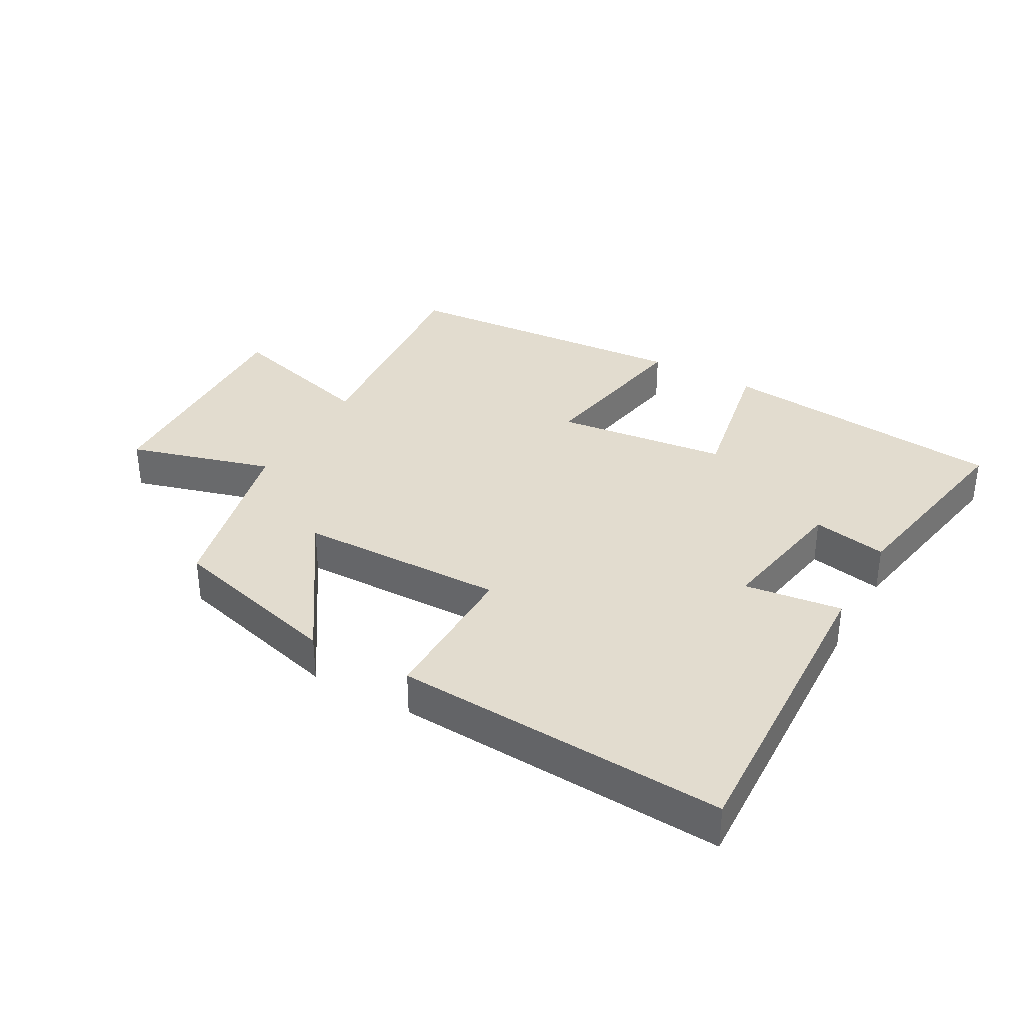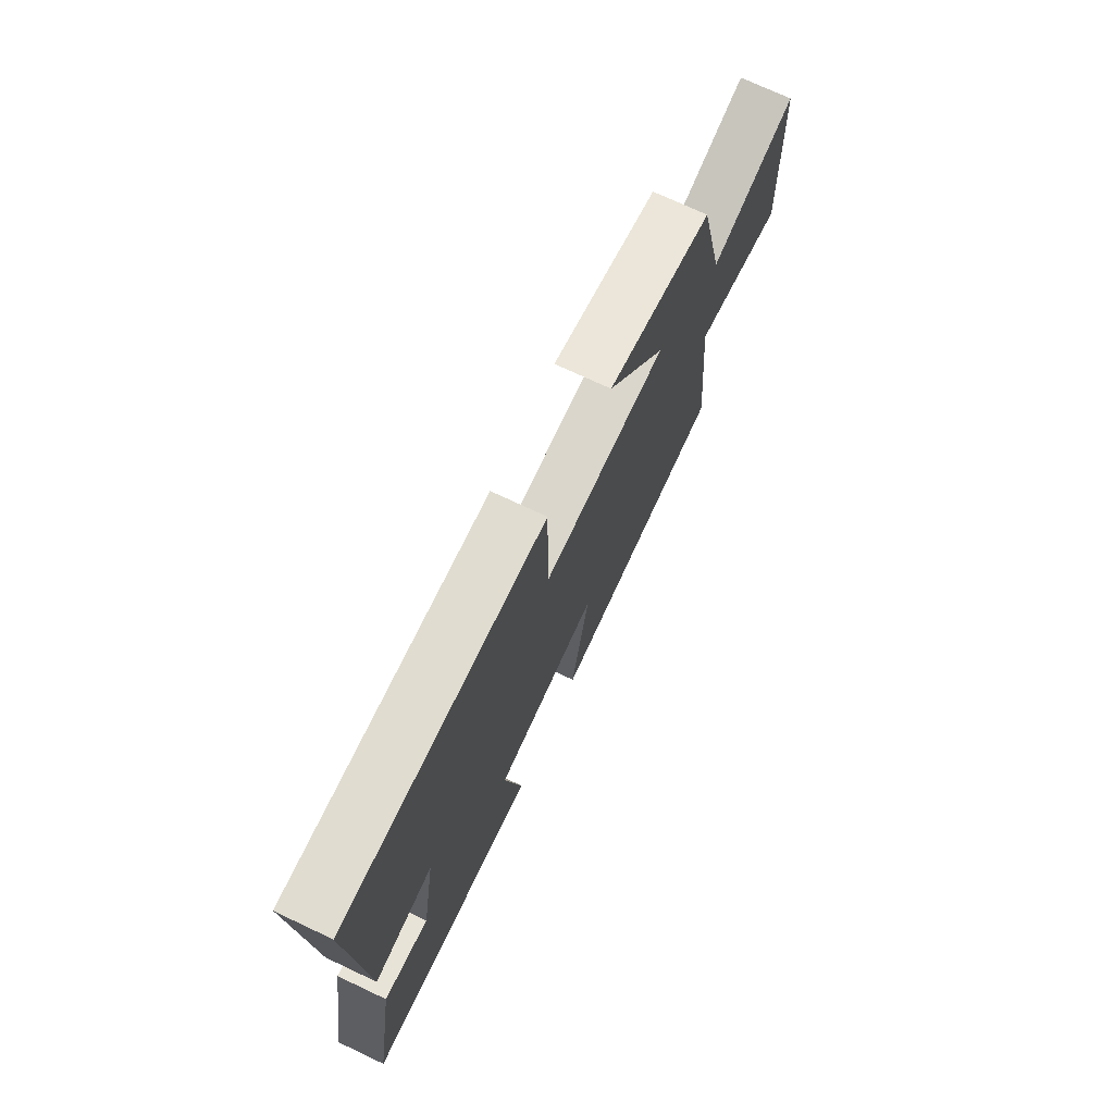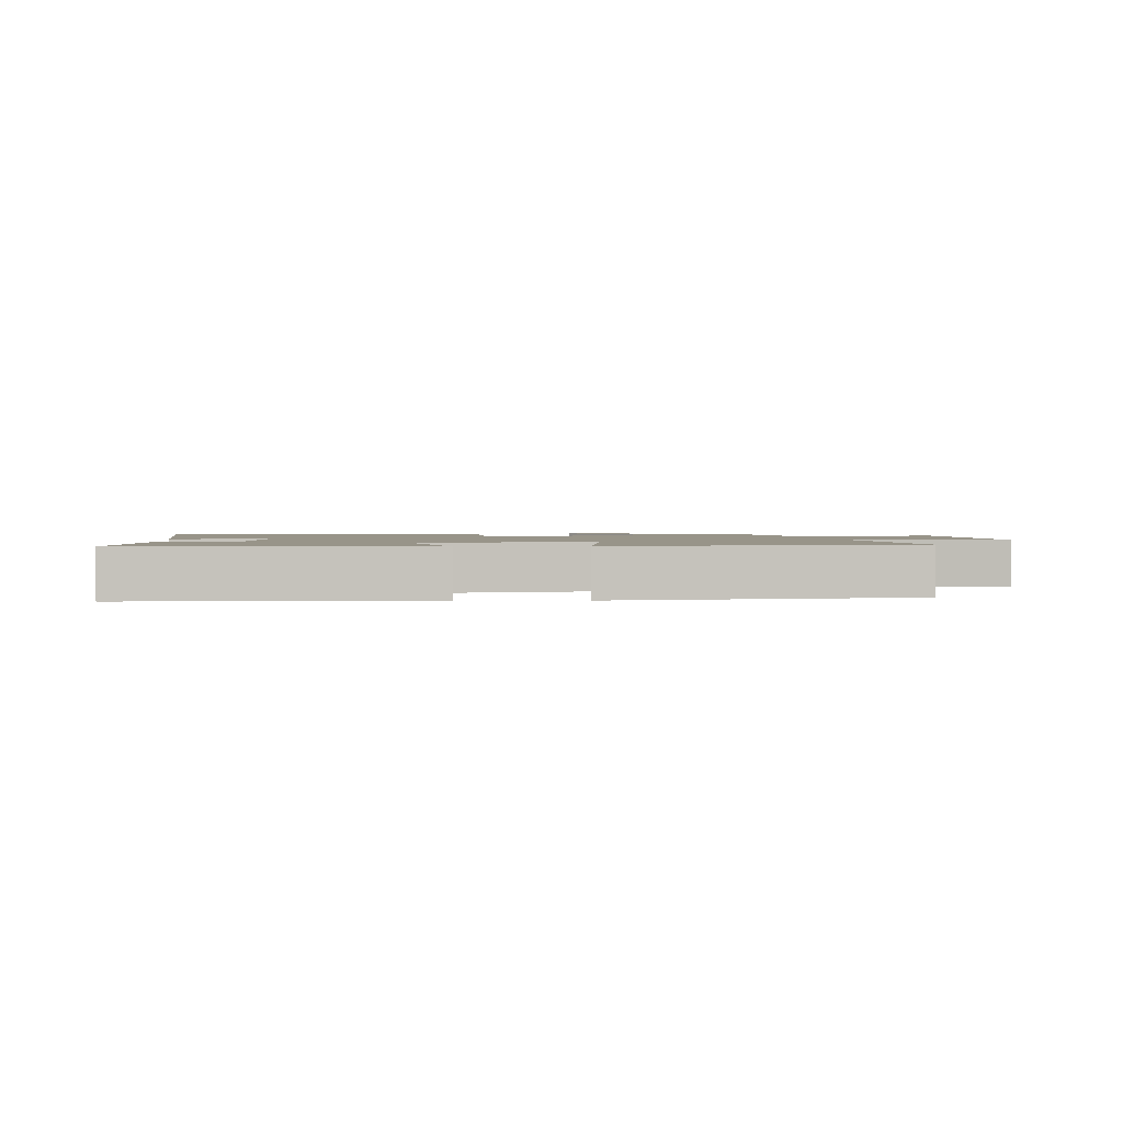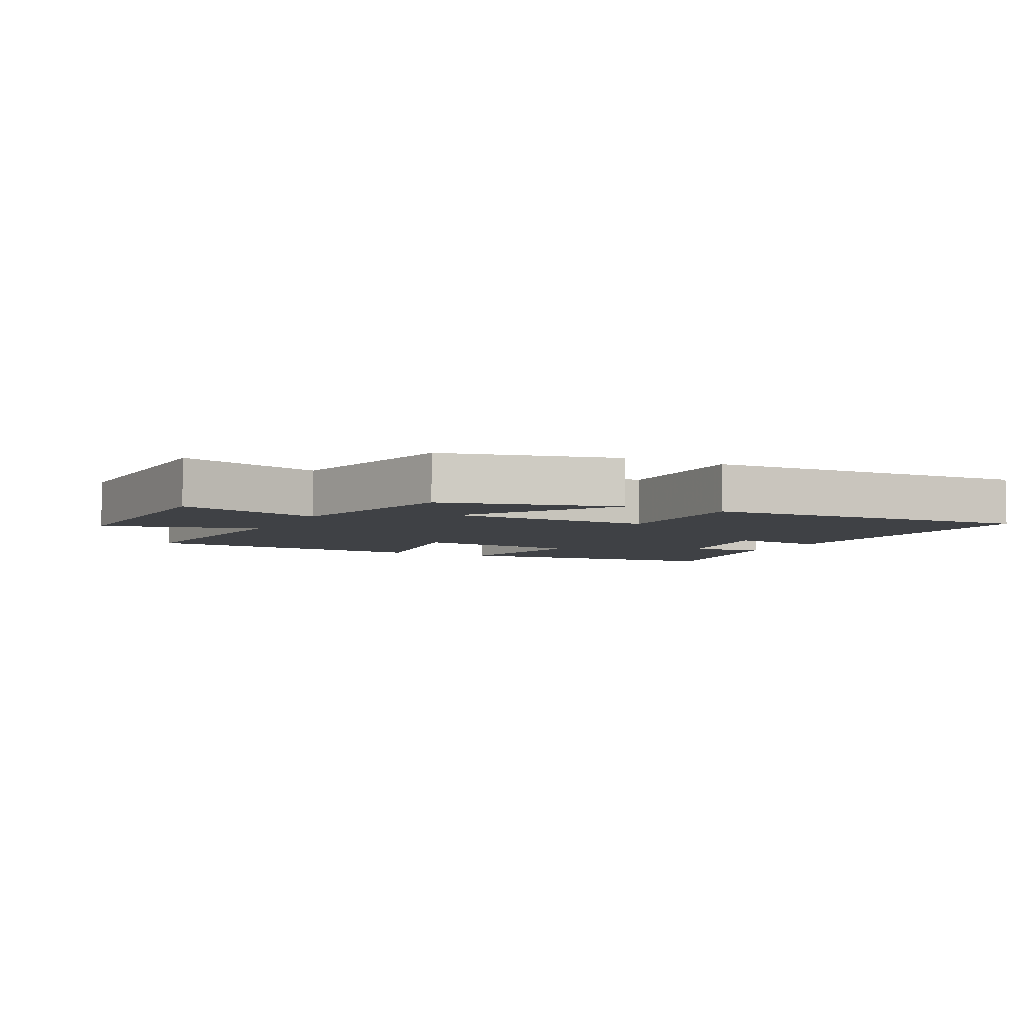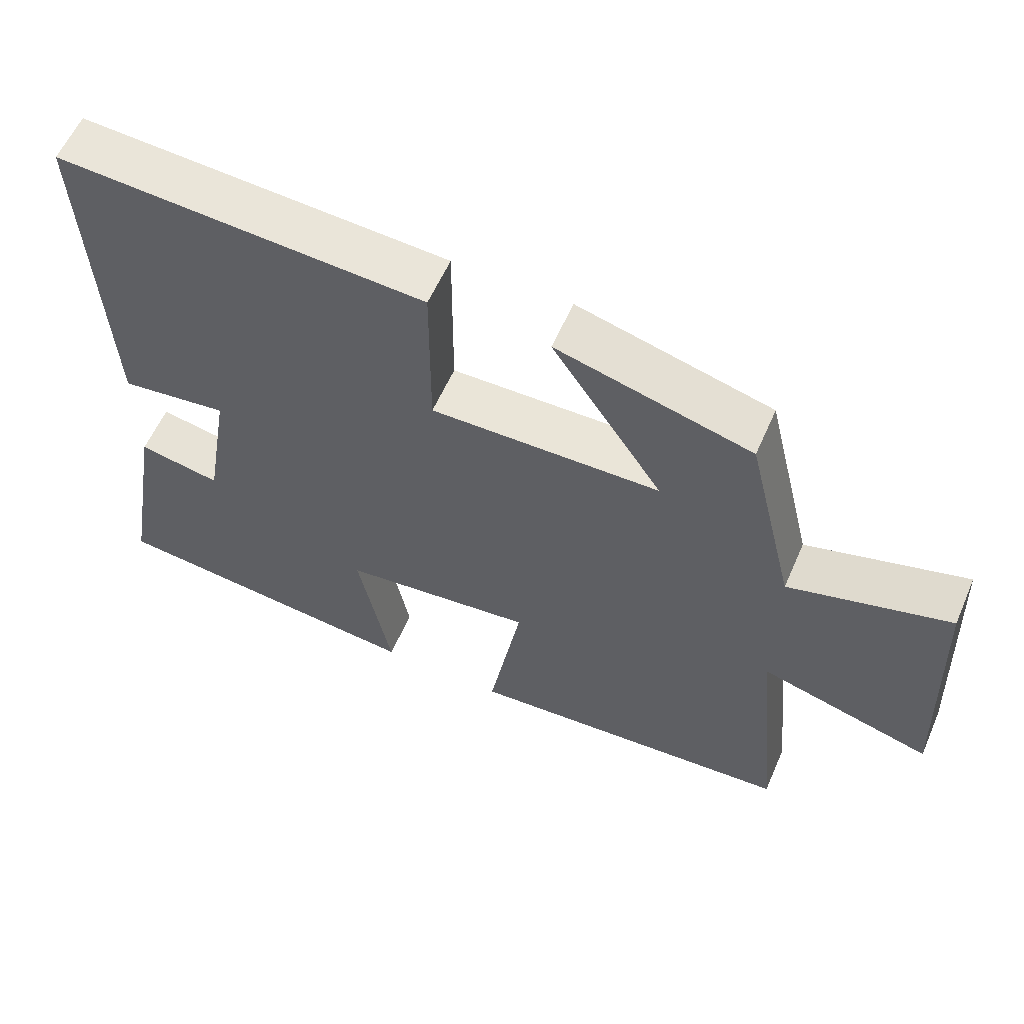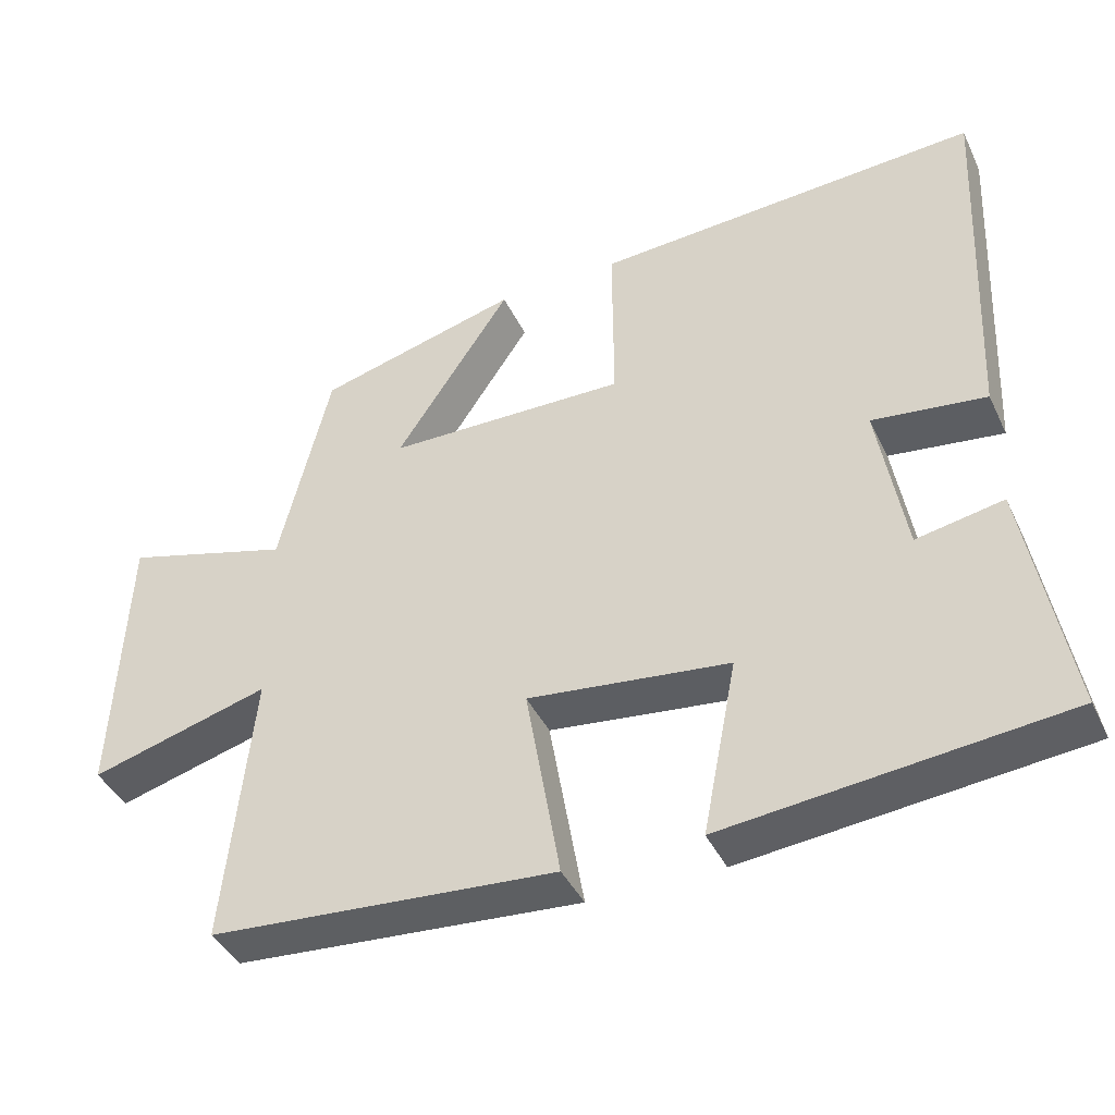
<metadata>
{"format":"obj","ext":"obj","renderer":"f3d","projection":"perspective","resolution":1024,"background":"white","views":[{"elev":34.7,"azim":29.5,"up":"+Y"},{"elev":72.8,"azim":115.2,"up":"+Z"},{"elev":1.7,"azim":173.6,"up":"+Y"},{"elev":-5.3,"azim":-27.2,"up":"+Y"},{"elev":58.8,"azim":-156.4,"up":"+Z"},{"elev":-41.3,"azim":24.0,"up":"+Z"}]}
</metadata>
<code>
v 0.523 0.07 0.529
v 0.5 0.07 0.036
v 0.348 0.07 0.056
v 0.384 0.07 -0.156
v 0.5 0.07 -0.134
v 0.556 0.07 -0.454
v 0.105 0.07 -0.5
v 0.151 0.07 -0.266
v -0.119 0.07 -0.234
v -0.073 0.07 -0.5
v -0.537 0.07 -0.465
v -0.5 0.07 -0.097
v -0.741 0.07 -0.164
v -0.725 0.07 0.212
v -0.5 0.07 0.147
v -0.432 0.07 0.428
v -0.16 0.07 0.5
v -0.315 0.07 0.267
v 0.007 0.07 0.261
v 0.006 0.07 0.5
v 0.523 0 0.529
v 0.5 0 0.036
v 0.348 0 0.056
v 0.384 0 -0.156
v 0.5 0 -0.134
v 0.556 0 -0.454
v 0.105 0 -0.5
v 0.151 0 -0.266
v -0.119 0 -0.234
v -0.073 0 -0.5
v -0.537 0 -0.465
v -0.5 0 -0.097
v -0.741 0 -0.164
v -0.725 0 0.212
v -0.5 0 0.147
v -0.432 0 0.428
v -0.16 0 0.5
v -0.315 0 0.267
v 0.007 0 0.261
v 0.006 0 0.5
f 19 20 1 2
f 18 19 2 3
f 15 16 17 18
f 15 18 3 4
f 12 13 14 15
f 12 15 4
f 9 10 11 12
f 8 9 12 4
f 6 7 8
f 4 5 6 8
f 22 21 40 39
f 23 22 39 38
f 38 37 36 35
f 24 23 38 35
f 35 34 33 32
f 24 35 32
f 32 31 30 29
f 24 32 29 28
f 28 27 26
f 28 26 25 24
f 1 21 22 2
f 2 22 23 3
f 3 23 24 4
f 4 24 25 5
f 5 25 26 6
f 6 26 27 7
f 7 27 28 8
f 8 28 29 9
f 9 29 30 10
f 10 30 31 11
f 11 31 32 12
f 12 32 33 13
f 13 33 34 14
f 14 34 35 15
f 15 35 36 16
f 16 36 37 17
f 17 37 38 18
f 18 38 39 19
f 19 39 40 20
f 20 40 21 1

</code>
